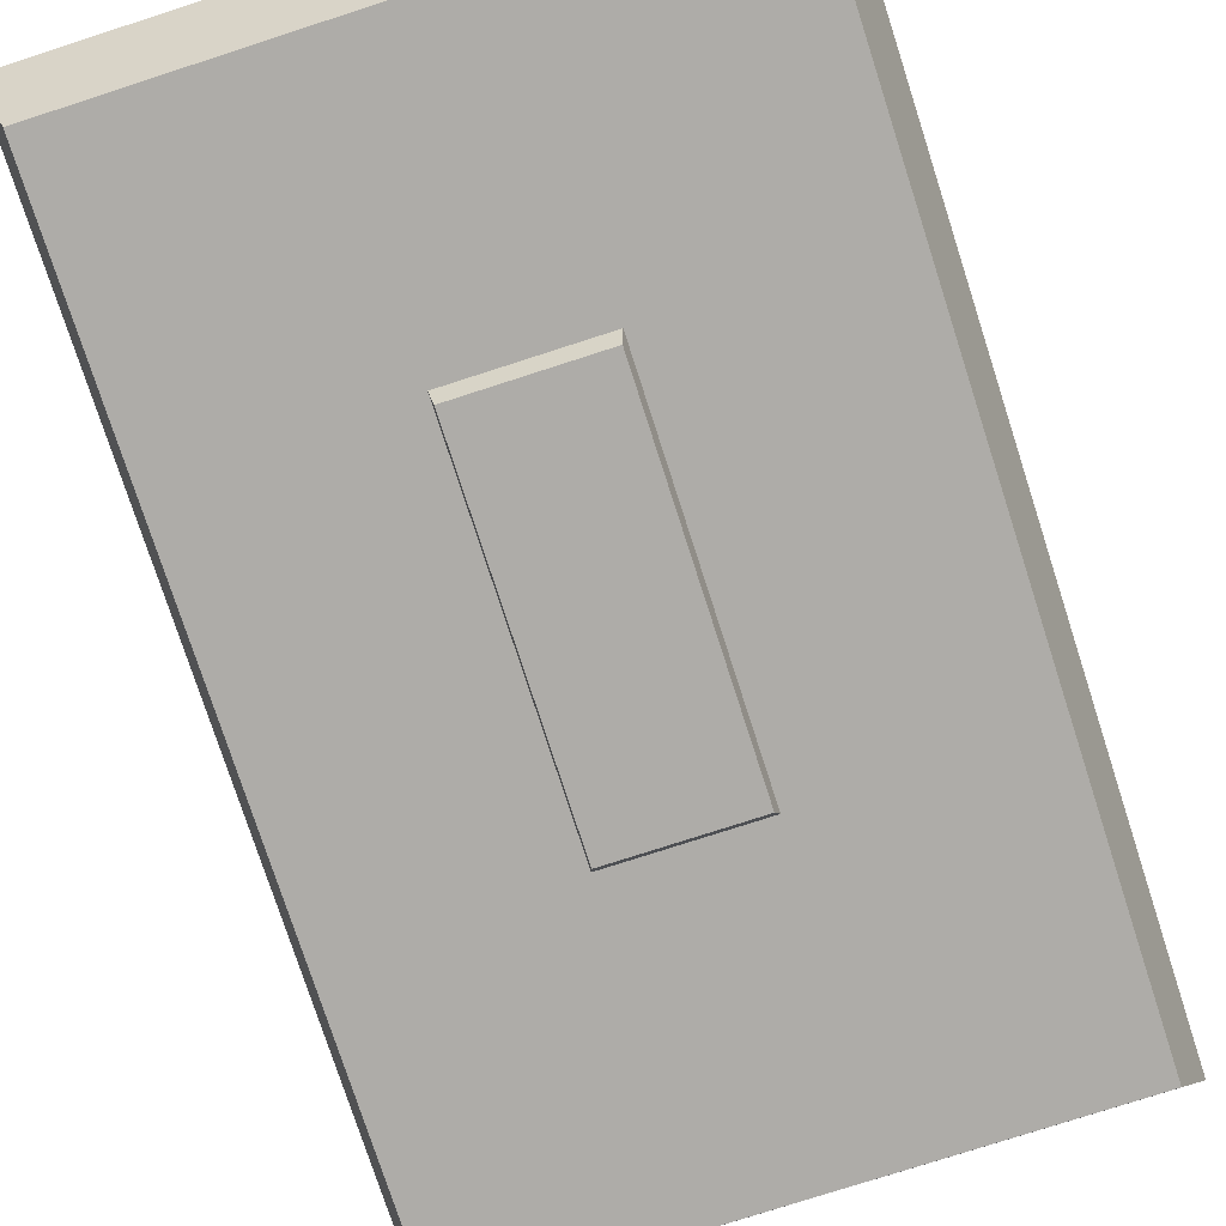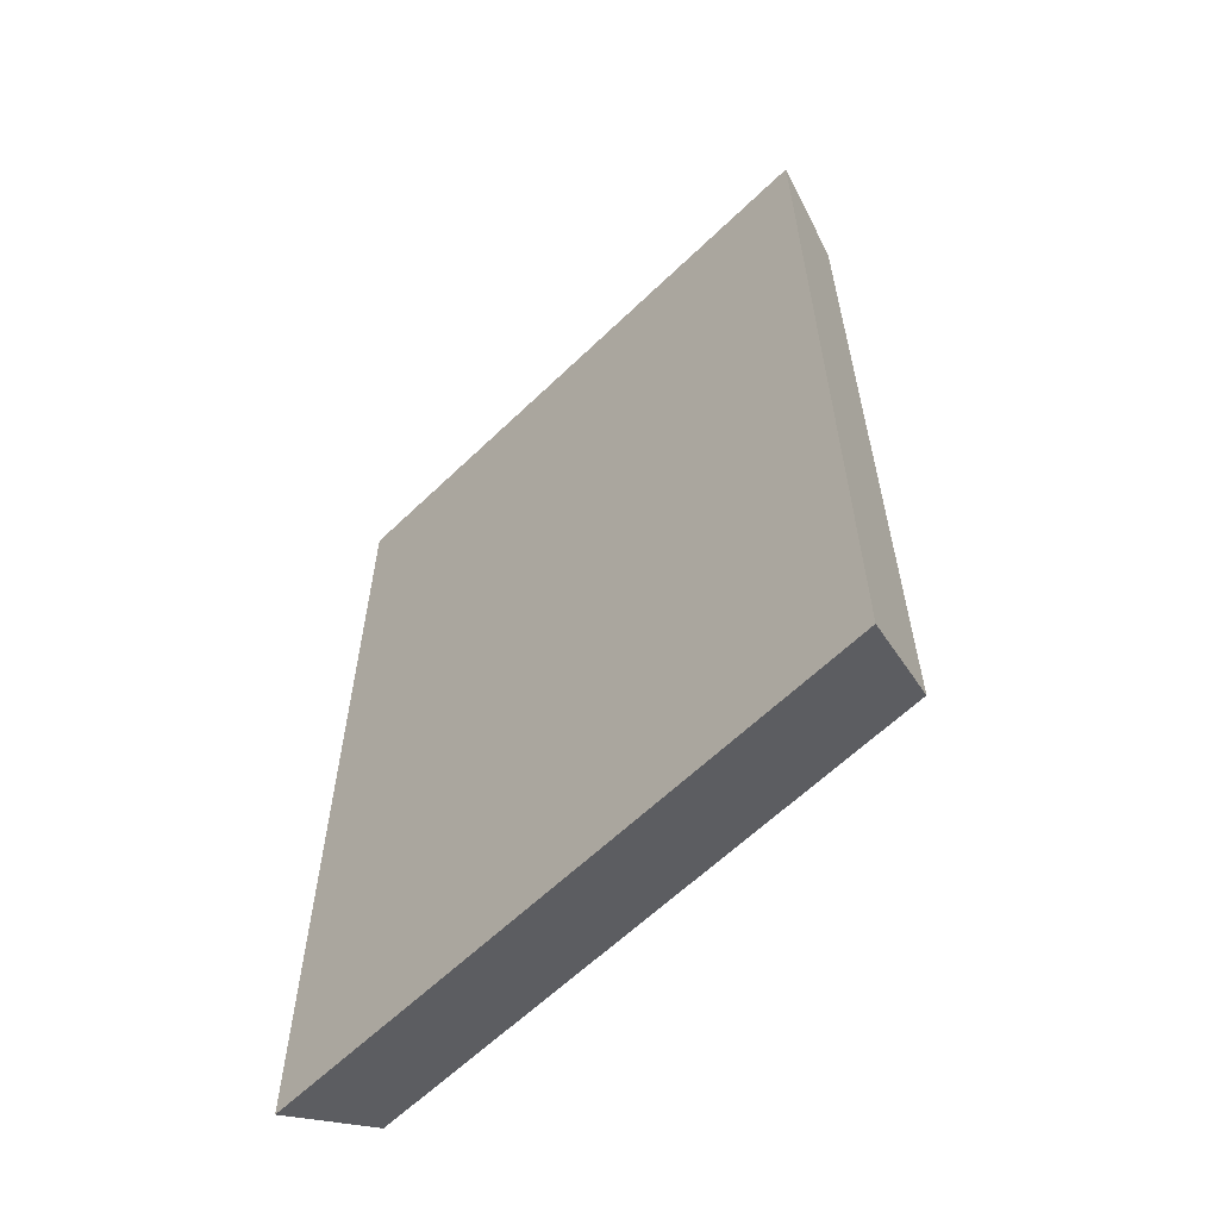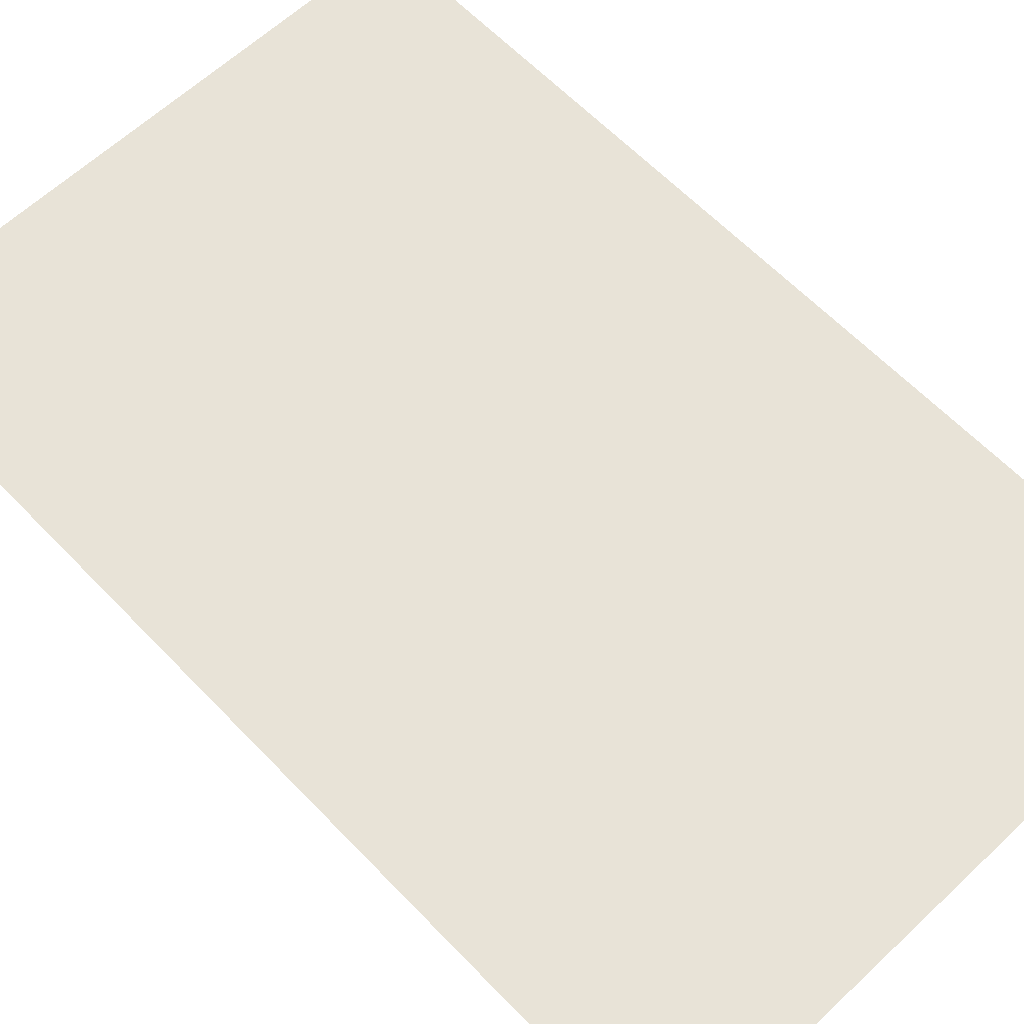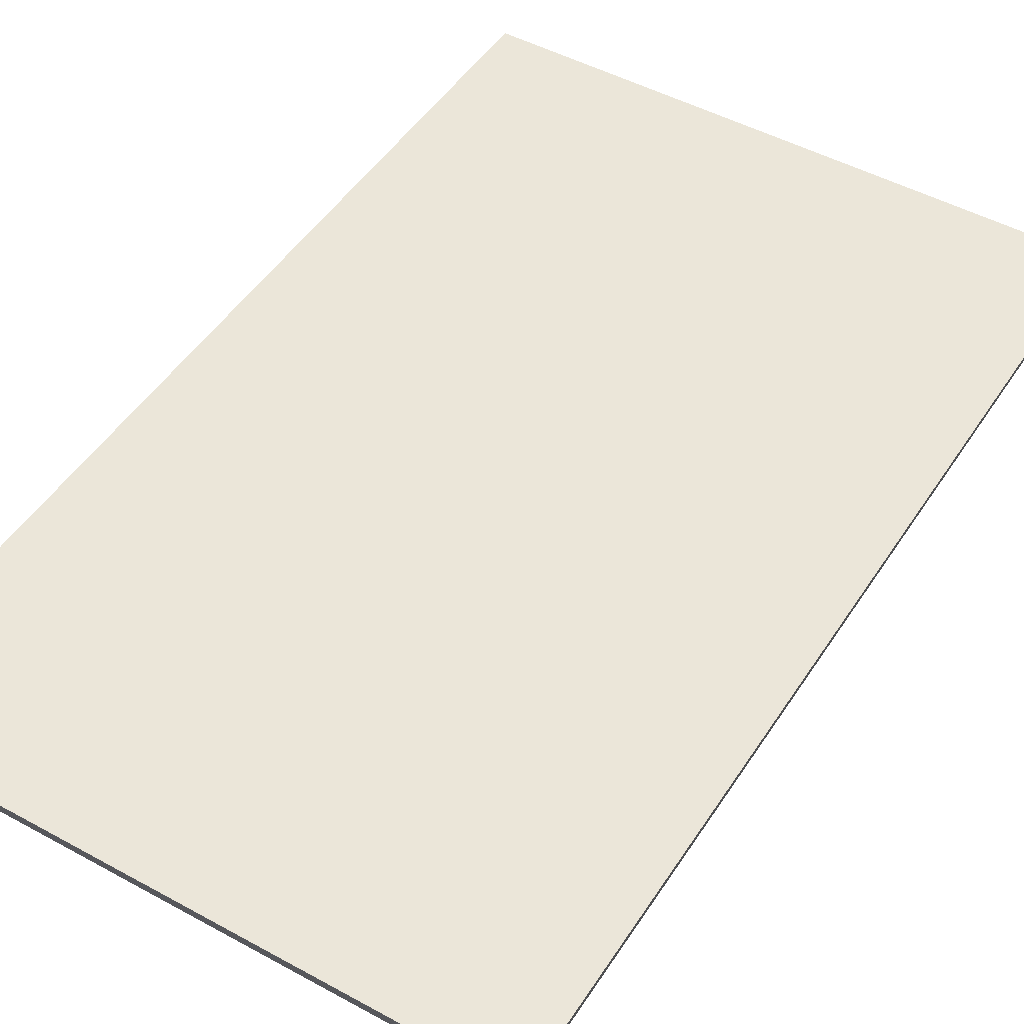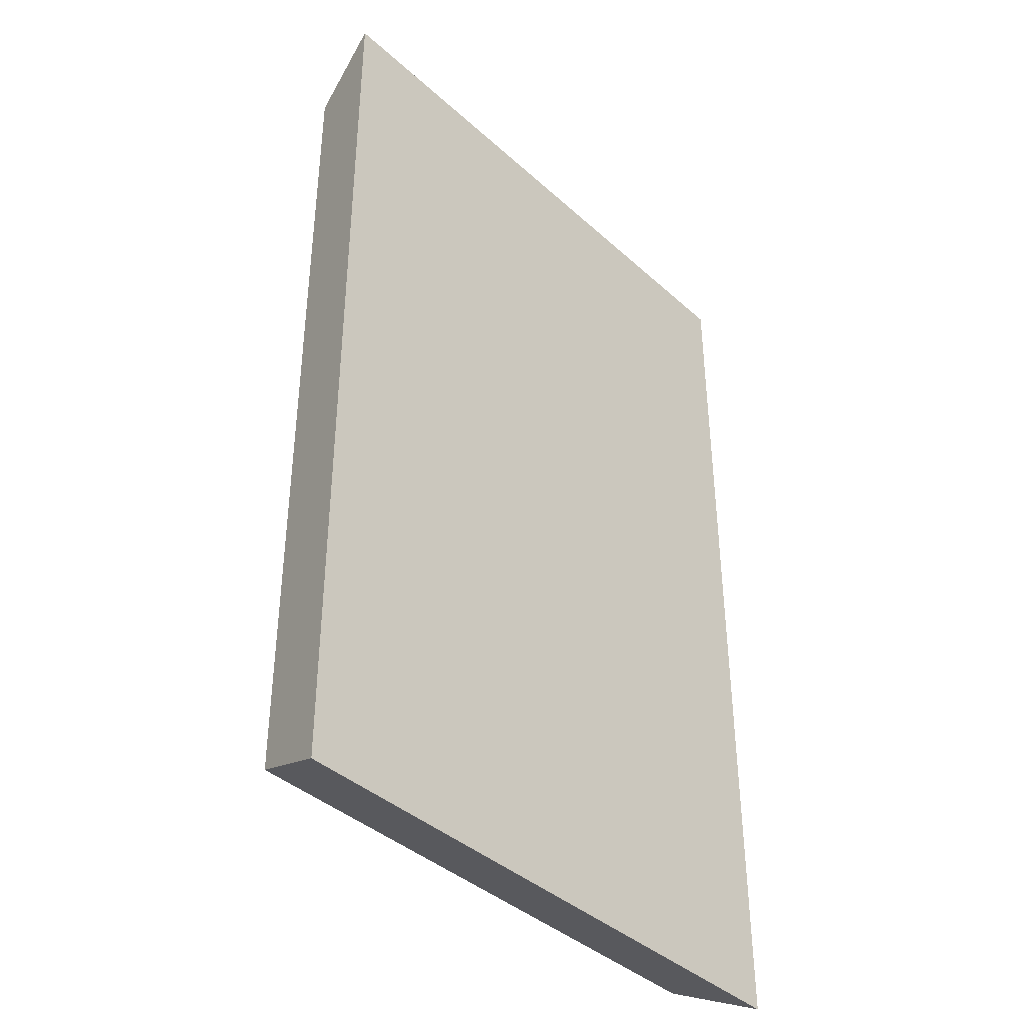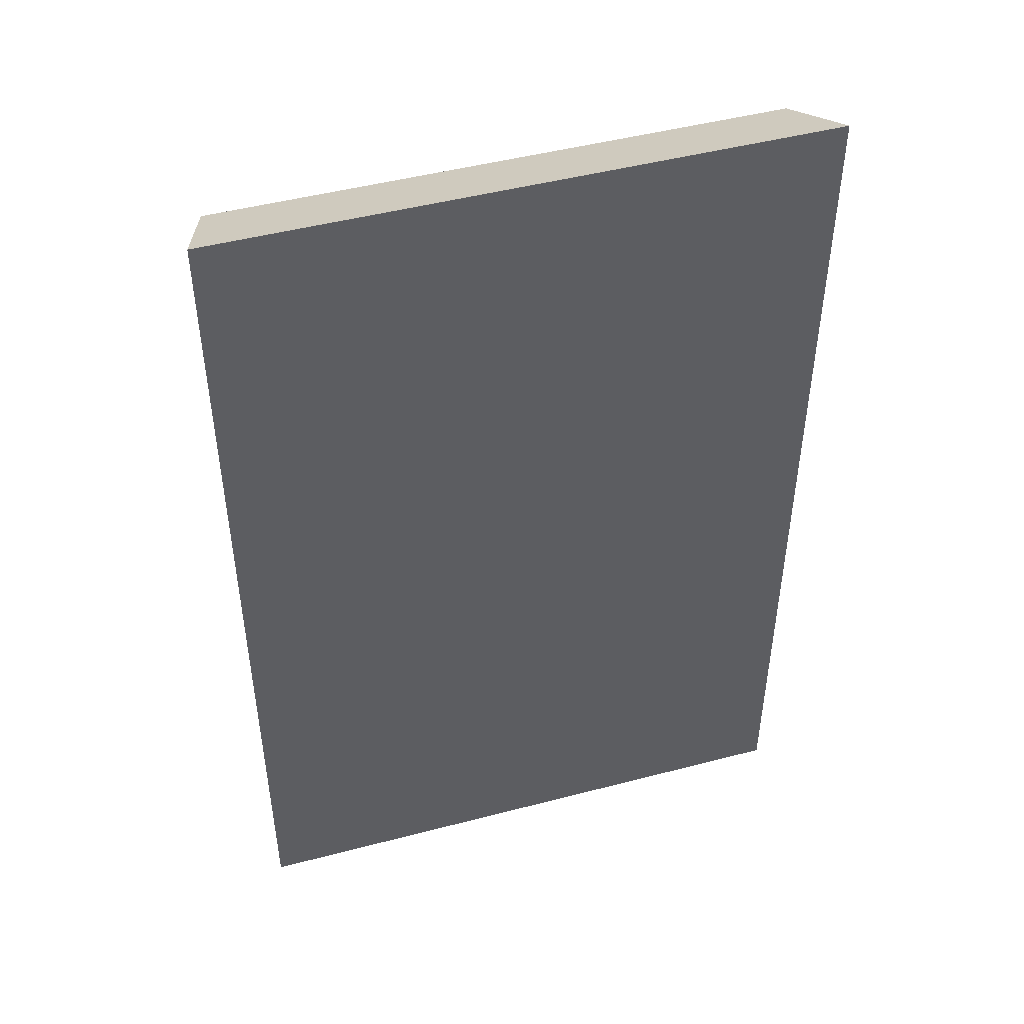
<metadata>
{"format":"obj","ext":"obj","renderer":"f3d","projection":"perspective","resolution":1024,"background":"white","views":[{"elev":-76.9,"azim":17.9,"up":"+Y"},{"elev":-61.6,"azim":-135.6,"up":"+Z"},{"elev":62.2,"azim":-43.6,"up":"+Y"},{"elev":48.2,"azim":-148.5,"up":"+Y"},{"elev":-40.0,"azim":132.2,"up":"+Z"},{"elev":47.8,"azim":163.6,"up":"+Z"}]}
</metadata>
<code>
g Fixture
v -0.1289 -0.0263 0.06361
v -0.1398 0.01345 0.2222
v -0.1289 -0.0263 0.2049
v -0.1398 0.01345 0.06899
v -0.1289 -0.0263 0
v -0.1398 0.01345 0
v -0.1289 -0.0263 -0.06361
v -0.1398 0.01345 -0.06899
v -0.1289 -0.0263 -0.2049
v -0.1398 0.01345 -0.2222
v 0.1398 0.01345 0.06899
v 0.1289 -0.0263 0.2049
v 0.1398 0.01345 0.2222
v 0.1289 -0.0263 0.06361
v 0.1398 0.01345 0
v 0.1289 -0.0263 0
v 0.1398 0.01345 -0.06899
v 0.1289 -0.0263 -0.06361
v 0.1398 0.01345 -0.2222
v 0.1289 -0.0263 -0.2049
v -0.03186 -0.0263 0.0884
v -0.1289 -0.0263 0.06361
v -0.1289 -0.0263 0.2049
v -0.02247 -0.0263 0.2049
v 0.02436 0.01345 -0.2222
v 0.1289 -0.0263 -0.2049
v 0.1398 0.01345 -0.2222
v 0.02247 -0.0263 -0.2049
v -0.02437 0.01345 -0.2222
v -0.02247 -0.0263 -0.2049
v -0.1398 0.01345 -0.2222
v -0.1289 -0.0263 -0.2049
v -0.02437 0.01345 0.2222
v -0.1289 -0.0263 0.2049
v -0.1398 0.01345 0.2222
v -0.02247 -0.0263 0.2049
v 0.02436 0.01345 0.2222
v 0.02247 -0.0263 0.2049
v 0.1398 0.01345 0.2222
v 0.1289 -0.0263 0.2049
v 0.1289 -0.0263 0.06361
v 0.03186 -0.0263 0.0884
v 0.02247 -0.0263 0.2049
v 0.1289 -0.0263 0.2049
v 0.03186 -0.0263 0.0884
v -0.03186 -0.0263 0.0884
v -0.02247 -0.0263 0.2049
v 0.02247 -0.0263 0.2049
v -0.1398 0.01345 0.06899
v -0.02437 0.01345 0.2222
v -0.1398 0.01345 0.2222
v -0.02437 0.01345 0.06899
v -0.1398 0.01345 0
v 0.02436 0.01345 0.2222
v -0.02437 0.01345 0
v -0.1398 0.01345 -0.06899
v 0.02436 0.01345 0.06899
v 0.1398 0.01345 0.2222
v 0.1398 0.01345 0.06899
v 0.02436 0.01345 0
v 0.1398 0.01345 0
v -0.02437 0.01345 -0.06899
v -0.1398 0.01345 -0.2222
v -0.02437 0.01345 -0.2222
v 0.02436 0.01345 -0.06899
v 0.1398 0.01345 -0.06899
v 0.02436 0.01345 -0.2222
v 0.1398 0.01345 -0.2222
v 0.02247 -0.0263 -0.2049
v -0.02247 -0.0263 -0.2049
v -0.03186 -0.0263 -0.07581
v 0.03186 -0.0263 -0.07581
v 0.03186 -0.0263 0.0884
v 0.03045 -0.03499 0.08478
v -0.03046 -0.03499 0.08478
v -0.03186 -0.0263 0.0884
v 0.1289 -0.0263 -0.2049
v 0.02247 -0.0263 -0.2049
v 0.03186 -0.0263 -0.07581
v 0.1289 -0.0263 -0.06361
v 0.1289 -0.0263 -0.06361
v 0.03186 -0.0263 0.006295
v 0.1289 -0.0263 0
v 0.03186 -0.0263 0.0884
v 0.1289 -0.0263 0.06361
v -0.02247 -0.0263 -0.2049
v -0.1289 -0.0263 -0.2049
v -0.1289 -0.0263 -0.06361
v -0.03186 -0.0263 -0.07581
v -0.1289 -0.0263 0
v -0.03186 -0.0263 0.006295
v -0.1289 -0.0263 0.06361
v -0.03186 -0.0263 0.0884
v 0.03186 -0.0263 0.006295
v 0.03045 -0.03499 0.08478
v 0.03186 -0.0263 0.0884
v 0.03045 -0.03499 0.006295
v 0.03186 -0.0263 -0.07581
v 0.03045 -0.03499 -0.07219
v 0.03045 -0.03499 0.006295
v -0.03046 -0.03499 0.08478
v 0.03045 -0.03499 0.08478
v -0.03046 -0.03499 0.006295
v 0.03045 -0.03499 -0.07219
v -0.03046 -0.03499 -0.07219
v -0.03186 -0.0263 0.0884
v -0.03046 -0.03499 0.08478
v -0.03046 -0.03499 0.006295
v -0.03186 -0.0263 0.006295
v -0.03046 -0.03499 -0.07219
v -0.03186 -0.0263 -0.07581
v -0.03186 -0.0263 -0.07581
v -0.03046 -0.03499 -0.07219
v 0.03045 -0.03499 -0.07219
v 0.03186 -0.0263 -0.07581
g Fixture_0
f 3 2 1
f 2 4 1
f 1 4 5
f 4 6 5
f 5 6 7
f 6 8 7
f 7 8 9
f 8 10 9
f 13 12 11
f 12 14 11
f 11 14 15
f 14 16 15
f 15 16 17
f 16 18 17
f 17 18 19
f 18 20 19
f 23 22 21
f 24 23 21
f 27 26 25
f 26 28 25
f 25 28 29
f 28 30 29
f 29 30 31
f 30 32 31
f 35 34 33
f 34 36 33
f 33 36 37
f 36 38 37
f 37 38 39
f 38 40 39
f 43 42 41
f 44 43 41
f 47 46 45
f 48 47 45
f 51 50 49
f 50 52 49
f 49 52 53
f 50 54 52
f 52 55 53
f 53 55 56
f 54 57 52
f 52 57 55
f 54 58 57
f 58 59 57
f 57 59 60
f 57 60 55
f 59 61 60
f 55 62 56
f 55 60 62
f 56 62 63
f 62 64 63
f 60 61 65
f 60 65 62
f 62 65 64
f 61 66 65
f 65 67 64
f 65 66 67
f 66 68 67
f 71 70 69
f 72 71 69
f 75 74 73
f 76 75 73
f 79 78 77
f 80 79 77
f 82 79 81
f 83 82 81
f 84 82 83
f 85 84 83
f 88 87 86
f 89 88 86
f 90 88 89
f 91 90 89
f 92 90 91
f 93 92 91
f 96 95 94
f 95 97 94
f 94 97 98
f 97 99 98
f 102 101 100
f 101 103 100
f 100 103 104
f 103 105 104
f 108 107 106
f 109 108 106
f 110 108 109
f 111 110 109
f 114 113 112
f 115 114 112

</code>
